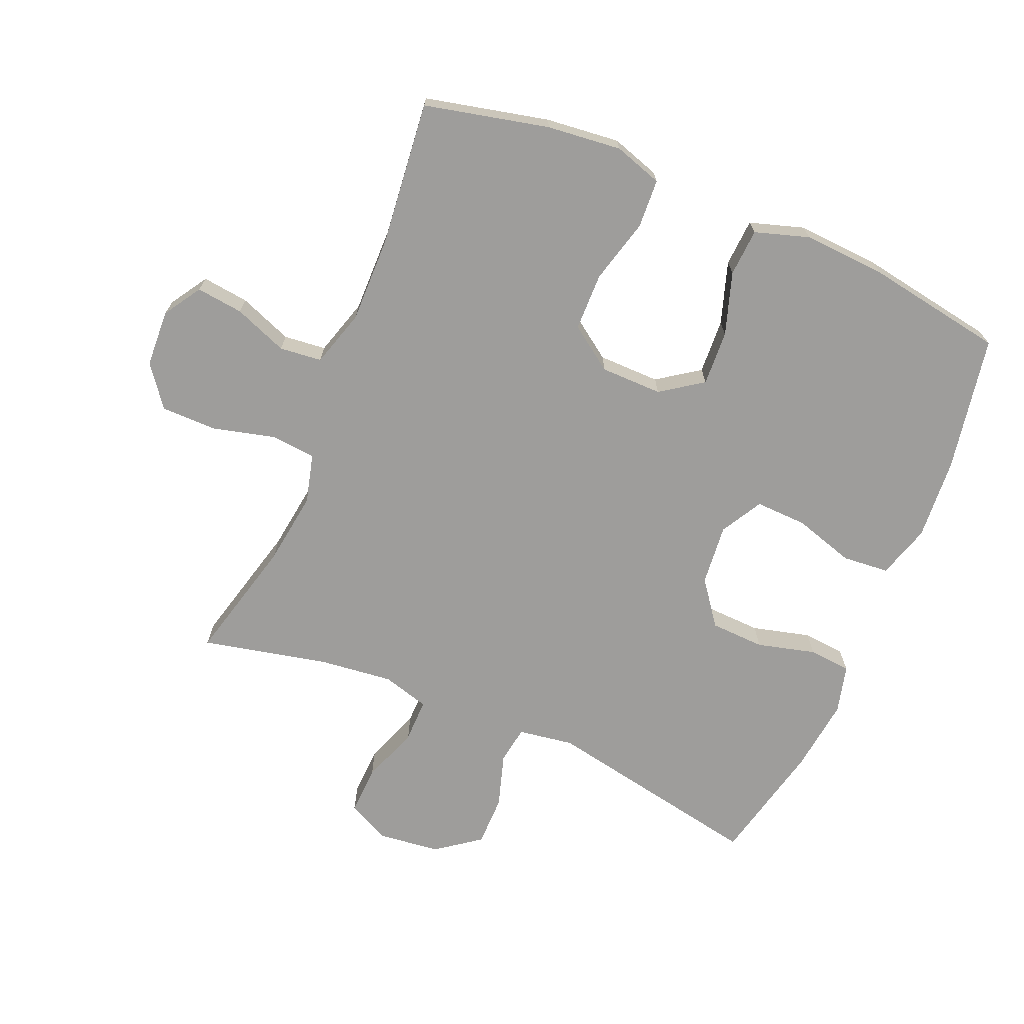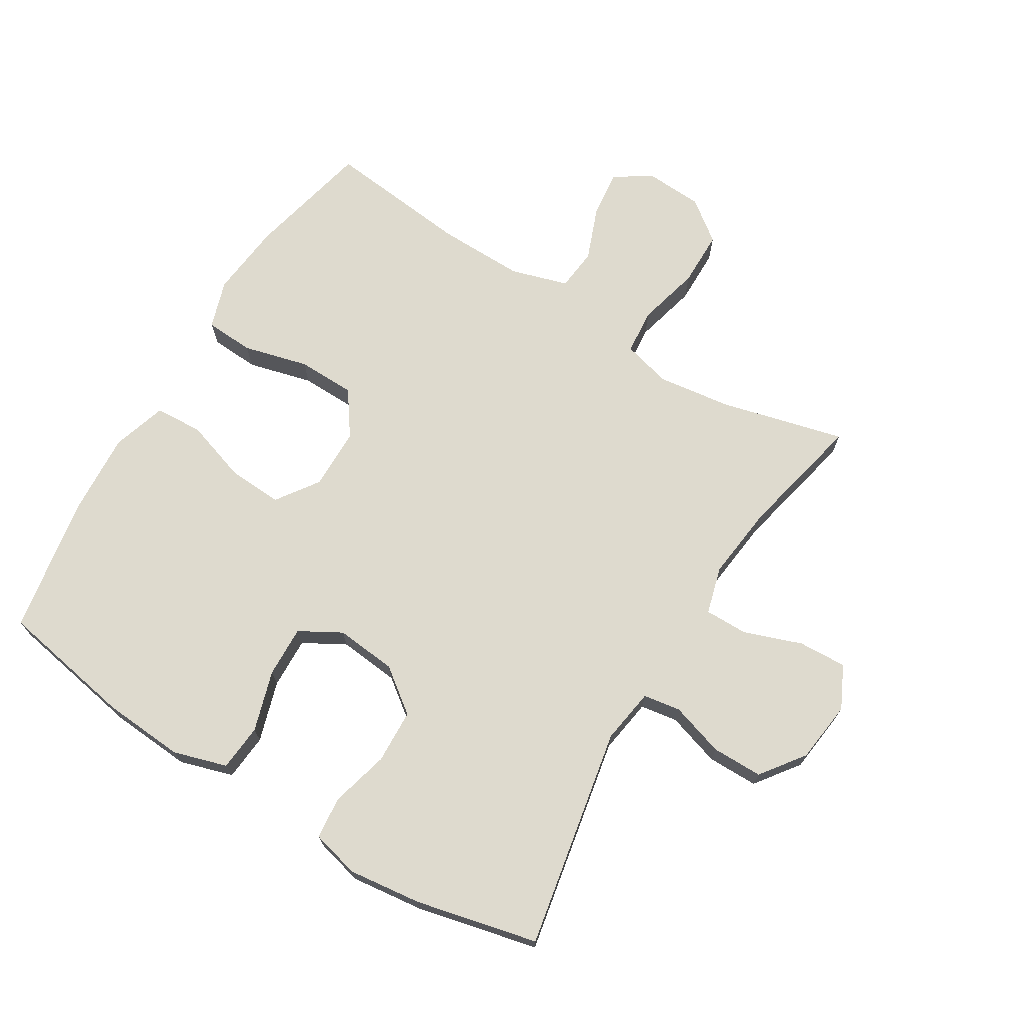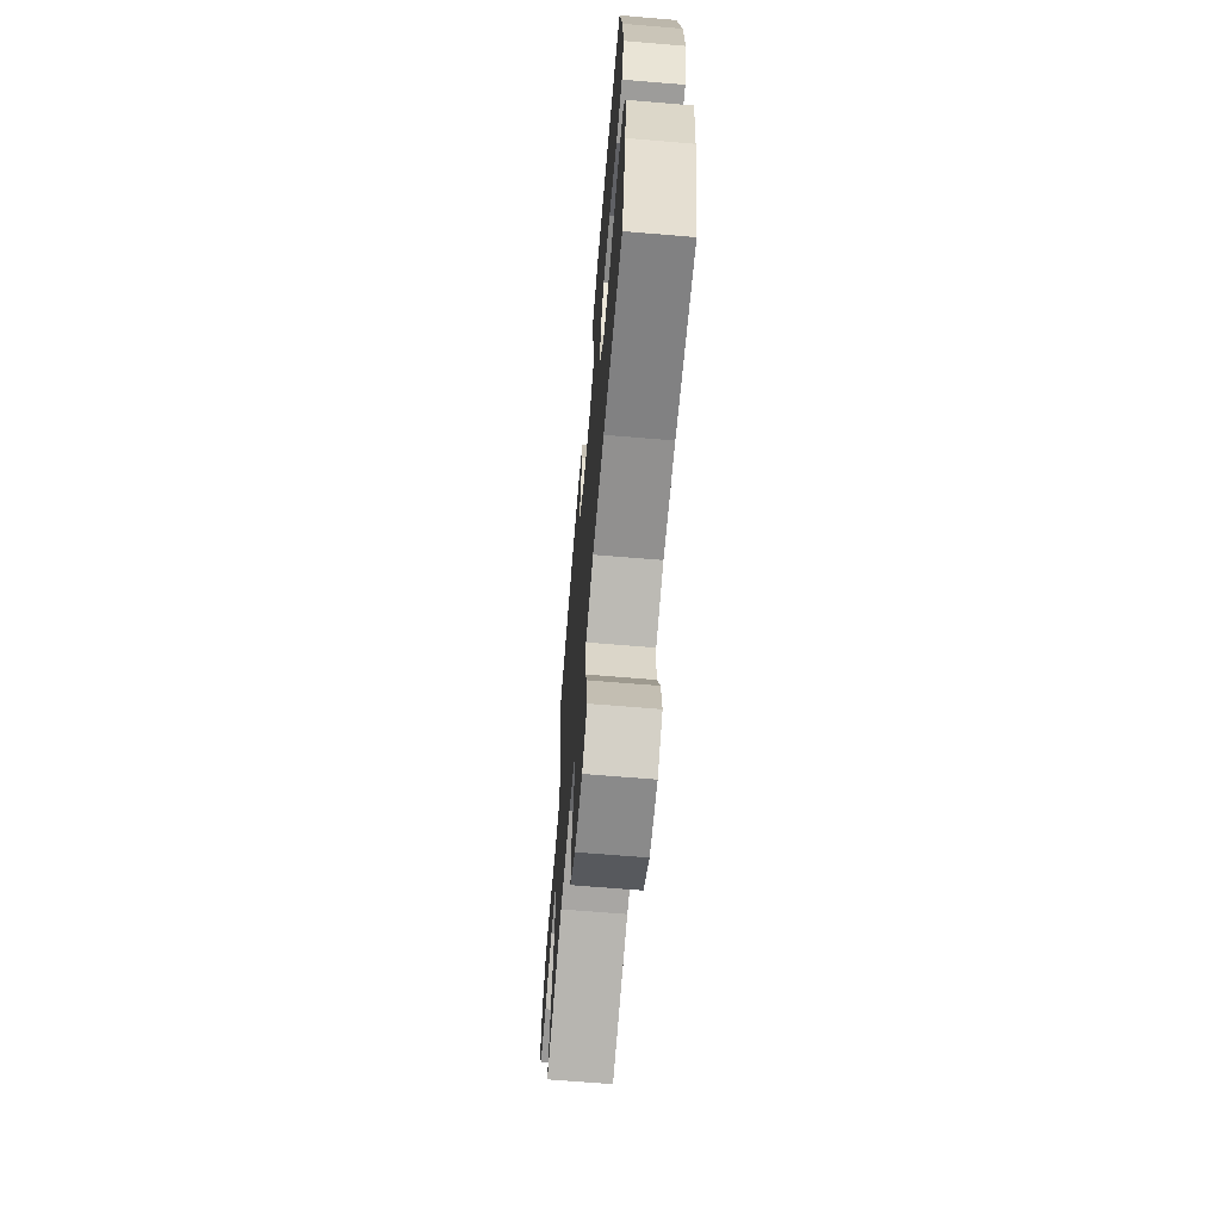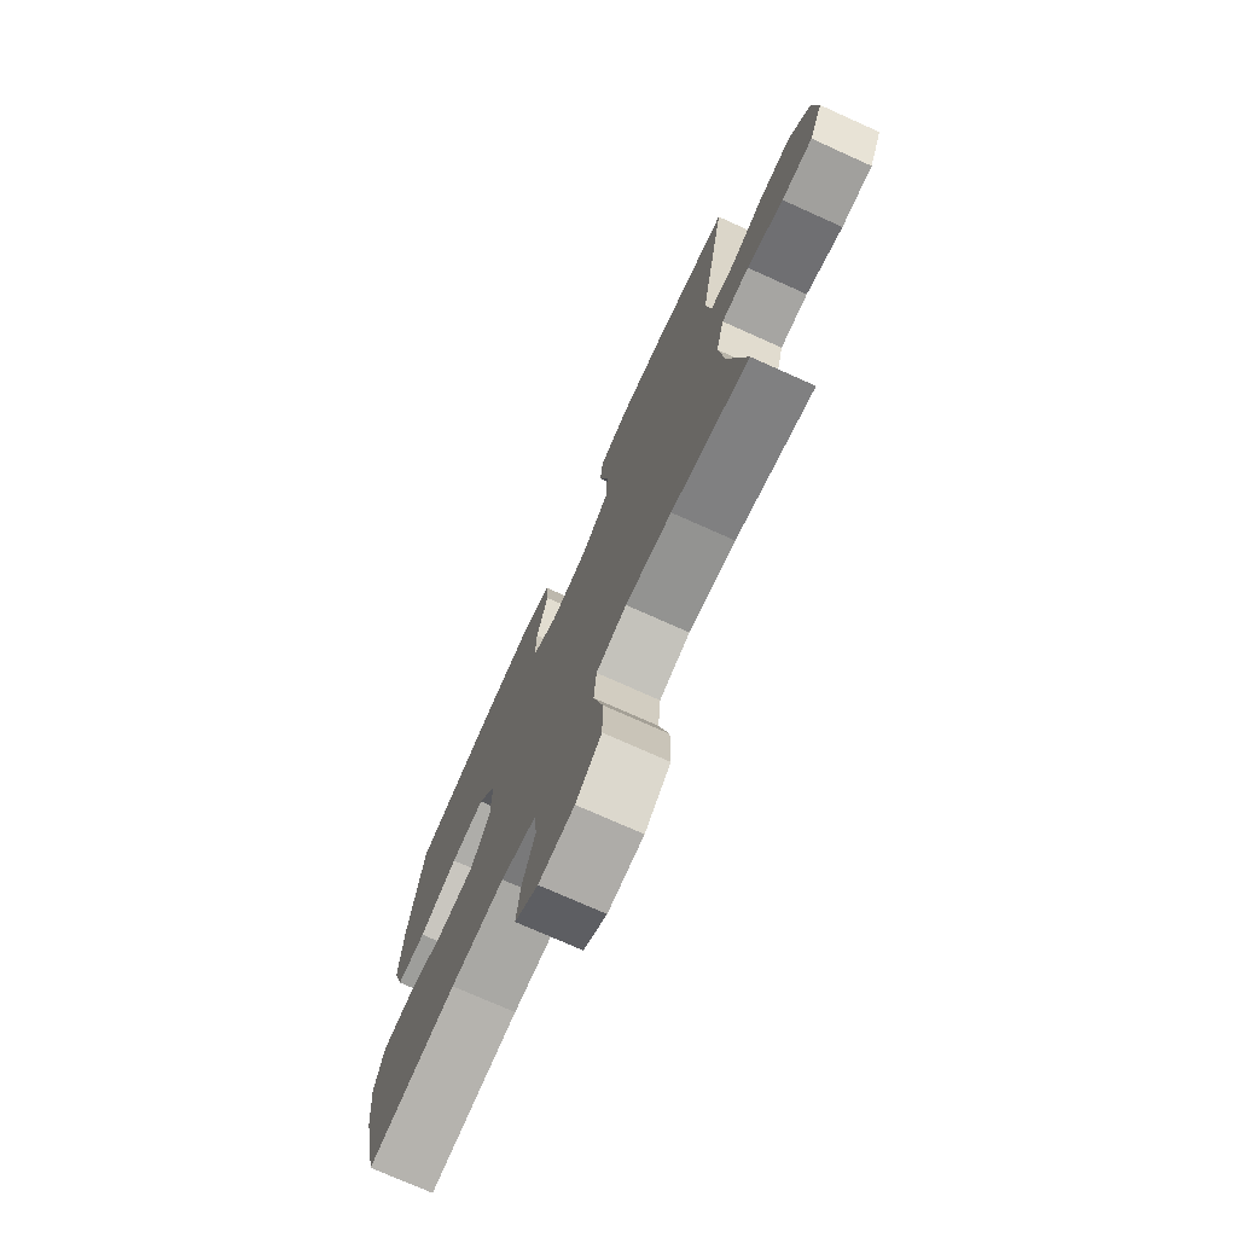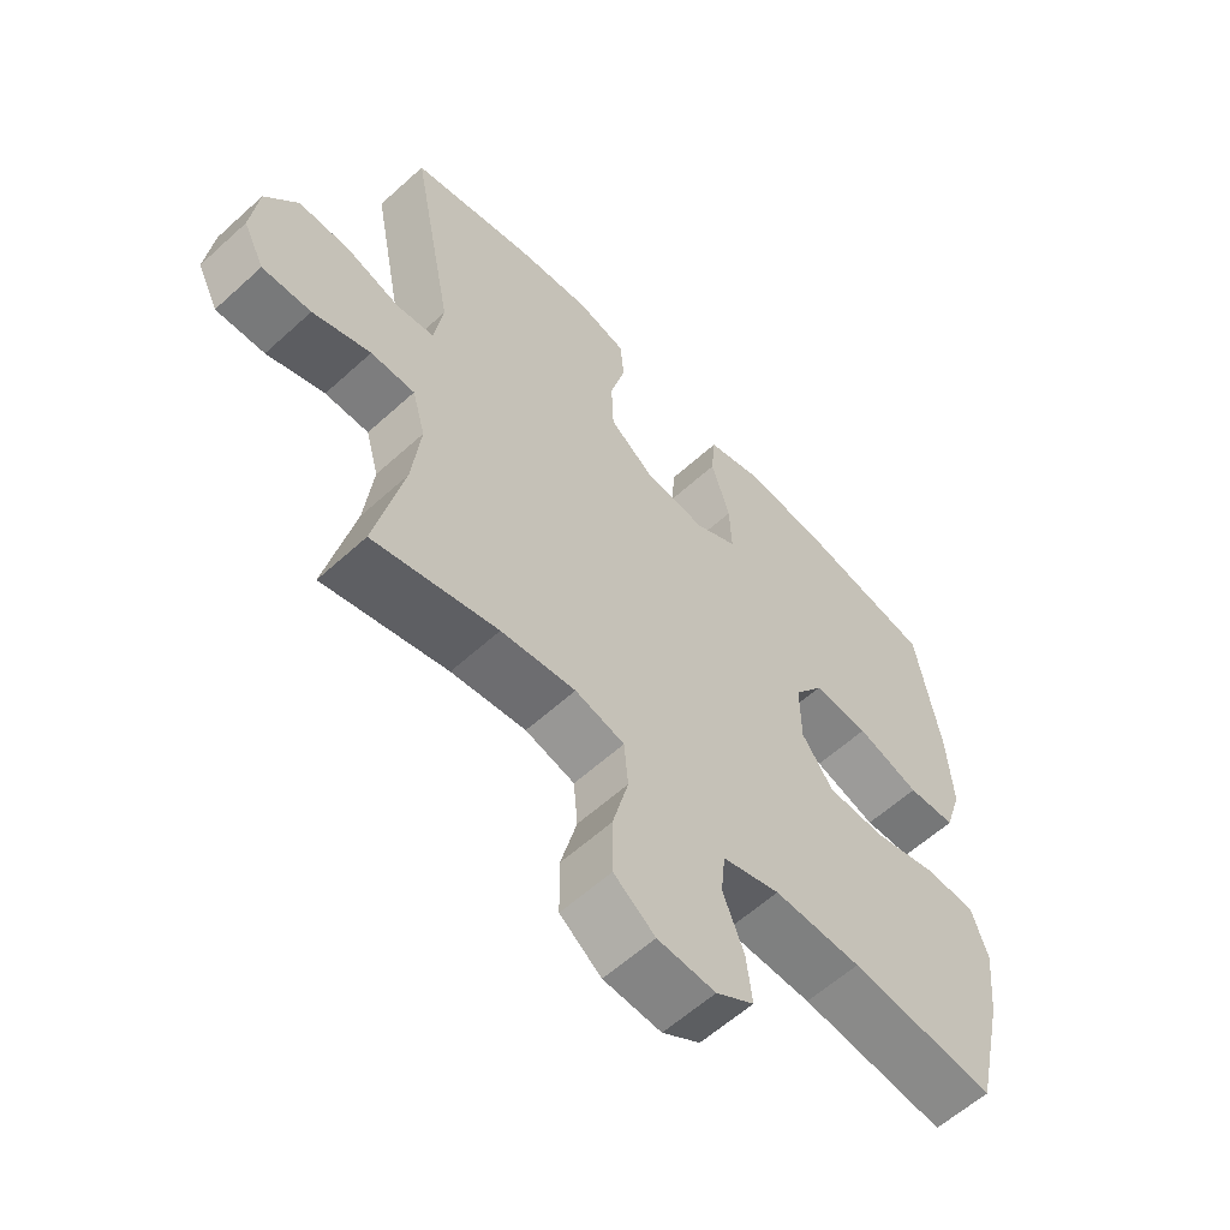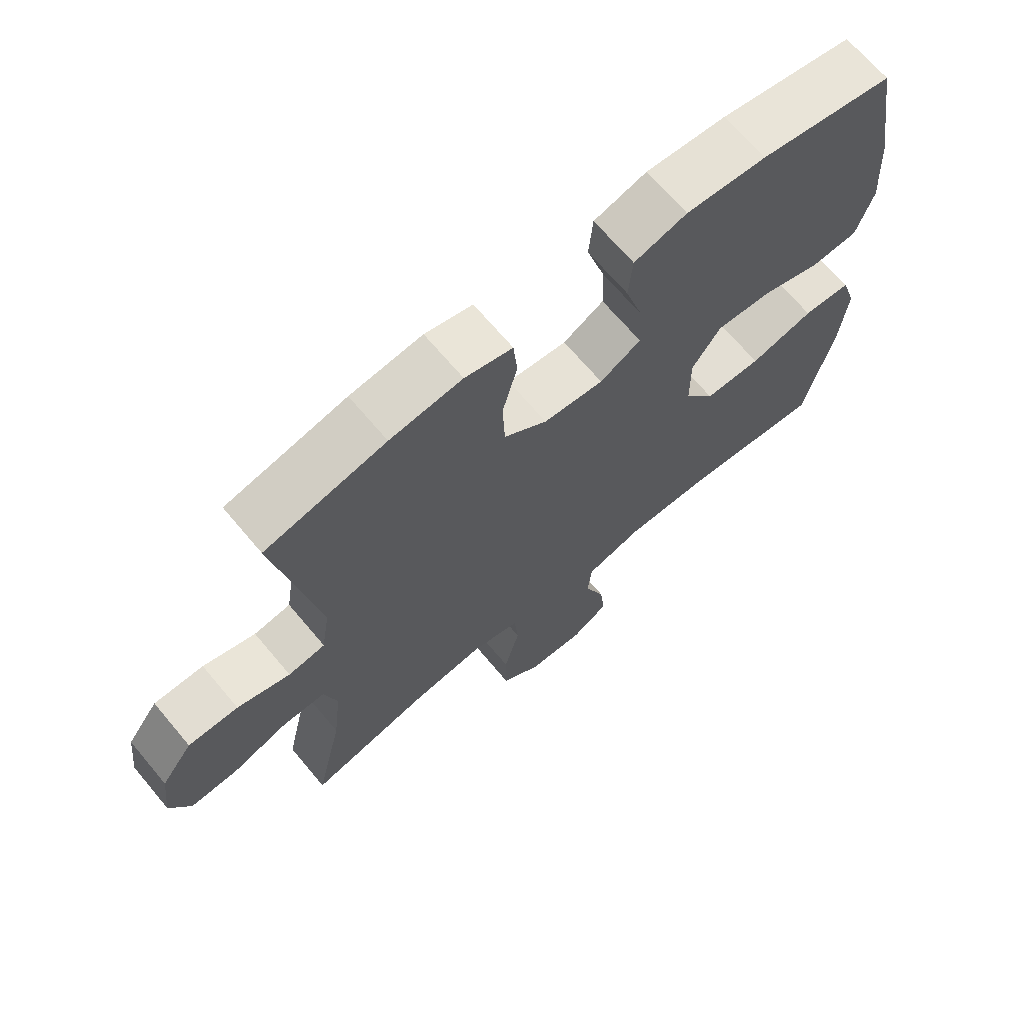
<metadata>
{"format":"obj","ext":"obj","renderer":"f3d","projection":"perspective","resolution":1024,"background":"white","views":[{"elev":-70.4,"azim":-112.8,"up":"+Y"},{"elev":71.2,"azim":31.5,"up":"+Y"},{"elev":-66.4,"azim":-94.8,"up":"+Z"},{"elev":-74.2,"azim":65.8,"up":"+Z"},{"elev":-59.5,"azim":133.0,"up":"+Z"},{"elev":68.1,"azim":140.0,"up":"+Z"}]}
</metadata>
<code>
o path840
v -0.2939 0.0375 -0.4503
v -0.1576 0.0375 -0.4486
v -0.06769 0.0375 -0.4758
v -0.06091 0.0375 -0.5424
v -0.09372 0.0375 -0.6271
v -0.1024 0.0375 -0.7006
v -0.04338 0.0375 -0.7383
v 0.04669 0.0375 -0.7339
v 0.111 0.0375 -0.6855
v 0.1118 0.0375 -0.5977
v 0.08695 0.0375 -0.5
v 0.09335 0.0375 -0.4284
v 0.1703 0.0375 -0.4084
v 0.2868 0.0375 -0.4245
v 0.4807 0.0375 -0.4741
v 0.437 0.0375 -0.2771
v 0.4239 0.0375 -0.1601
v 0.4447 0.0375 -0.08598
v 0.5132 0.0375 -0.08663
v 0.6036 0.0375 -0.1194
v 0.6798 0.0375 -0.1231
v 0.7129 0.0375 -0.05636
v 0.7015 0.0375 0.04117
v 0.6509 0.0375 0.1098
v 0.5708 0.0375 0.1102
v 0.4864 0.0375 0.08402
v 0.4273 0.0375 0.0932
v 0.4139 0.0375 0.1804
v 0.4807 0.0375 0.5278
v 0.2884 0.0375 0.5725
v 0.1729 0.0375 0.5867
v 0.09674 0.0375 0.5675
v 0.09046 0.0375 0.5006
v 0.1143 0.0375 0.4085
v 0.1107 0.0375 0.3231
v 0.0416 0.0375 0.2713
v -0.05463 0.0375 0.262
v -0.1202 0.0375 0.2992
v -0.1174 0.0375 0.3803
v -0.0882 0.0375 0.4758
v -0.0945 0.0375 0.5495
v -0.179 0.0375 0.5751
v -0.3072 0.0375 0.5662
v -0.521 0.0375 0.5278
v -0.558 0.0375 0.31
v -0.566 0.0375 0.1796
v -0.5393 0.0375 0.09441
v -0.4643 0.0375 0.0897
v -0.3661 0.0375 0.1215
v -0.2795 0.0375 0.1261
v -0.2336 0.0375 0.06027
v -0.2347 0.0375 -0.03703
v -0.2835 0.0375 -0.1063
v -0.3744 0.0375 -0.1078
v -0.4767 0.0375 -0.08103
v -0.5534 0.0375 -0.08522
v -0.5781 0.0375 -0.1615
v -0.5658 0.0375 -0.2785
v -0.521 0.0375 -0.4741
v -0.2939 -0.0375 -0.4503
v -0.1576 -0.0375 -0.4486
v -0.06769 -0.0375 -0.4758
v -0.06091 -0.0375 -0.5424
v -0.09372 -0.0375 -0.6271
v -0.1024 -0.0375 -0.7006
v -0.04338 -0.0375 -0.7383
v 0.04669 -0.0375 -0.7339
v 0.111 -0.0375 -0.6855
v 0.1118 -0.0375 -0.5977
v 0.08695 -0.0375 -0.5
v 0.09335 -0.0375 -0.4284
v 0.1703 -0.0375 -0.4084
v 0.2868 -0.0375 -0.4245
v 0.4807 -0.0375 -0.4741
v 0.437 -0.0375 -0.2771
v 0.4239 -0.0375 -0.1601
v 0.4447 -0.0375 -0.08598
v 0.5132 -0.0375 -0.08663
v 0.6036 -0.0375 -0.1194
v 0.6798 -0.0375 -0.1231
v 0.7129 -0.0375 -0.05636
v 0.7015 -0.0375 0.04117
v 0.6509 -0.0375 0.1098
v 0.5708 -0.0375 0.1102
v 0.4864 -0.0375 0.08402
v 0.4273 -0.0375 0.0932
v 0.4139 -0.0375 0.1804
v 0.4807 -0.0375 0.5278
v 0.2884 -0.0375 0.5725
v 0.1729 -0.0375 0.5867
v 0.09674 -0.0375 0.5675
v 0.09046 -0.0375 0.5006
v 0.1143 -0.0375 0.4085
v 0.1107 -0.0375 0.3231
v 0.0416 -0.0375 0.2713
v -0.05463 -0.0375 0.262
v -0.1202 -0.0375 0.2992
v -0.1174 -0.0375 0.3803
v -0.0882 -0.0375 0.4758
v -0.0945 -0.0375 0.5495
v -0.179 -0.0375 0.5751
v -0.3072 -0.0375 0.5662
v -0.521 -0.0375 0.5278
v -0.558 -0.0375 0.31
v -0.566 -0.0375 0.1796
v -0.5393 -0.0375 0.09441
v -0.4643 -0.0375 0.0897
v -0.3661 -0.0375 0.1215
v -0.2795 -0.0375 0.1261
v -0.2336 -0.0375 0.06027
v -0.2347 -0.0375 -0.03703
v -0.2835 -0.0375 -0.1063
v -0.3744 -0.0375 -0.1078
v -0.4767 -0.0375 -0.08103
v -0.5534 -0.0375 -0.08522
v -0.5781 -0.0375 -0.1615
v -0.5658 -0.0375 -0.2785
v -0.521 -0.0375 -0.4741
v 0.6798 0.0375 -0.1231
v 0.6798 0.0375 -0.1231
v 0.7129 0.0375 -0.05636
v 0.7015 0.0375 0.04117
v 0.6509 0.0375 0.1098
v 0.6036 0.0375 -0.1194
v 0.5708 0.0375 0.1102
v 0.5132 0.0375 -0.08663
v 0.4864 0.0375 0.08402
v 0.4447 0.0375 -0.08598
v 0.4447 0.0375 -0.08598
v 0.4273 0.0375 0.0932
v 0.4273 0.0375 0.0932
v 0.4807 0.0375 -0.4741
v 0.4807 0.0375 -0.4741
v 0.437 0.0375 -0.2771
v 0.4239 0.0375 -0.1601
v 0.4139 0.0375 0.1804
v 0.4807 0.0375 0.5278
v 0.4807 0.0375 0.5278
v 0.2884 0.0375 0.5725
v 0.2868 0.0375 -0.4245
v 0.1729 0.0375 0.5867
v 0.1703 0.0375 -0.4084
v 0.09674 0.0375 0.5675
v 0.09674 0.0375 0.5675
v 0.09335 0.0375 -0.4284
v 0.09335 0.0375 -0.4284
v 0.1143 0.0375 0.4085
v 0.1107 0.0375 0.3231
v 0.09046 0.0375 0.5006
v 0.111 0.0375 -0.6855
v 0.1118 0.0375 -0.5977
v 0.08695 0.0375 -0.5
v 0.04669 0.0375 -0.7339
v 0.0416 0.0375 0.2713
v -0.04338 0.0375 -0.7383
v -0.05463 0.0375 0.262
v -0.1024 0.0375 -0.7006
v -0.1024 0.0375 -0.7006
v -0.1202 0.0375 0.2992
v -0.1202 0.0375 0.2992
v -0.09372 0.0375 -0.6271
v -0.06091 0.0375 -0.5424
v -0.06769 0.0375 -0.4758
v -0.06769 0.0375 -0.4758
v -0.1576 0.0375 -0.4486
v -0.1174 0.0375 0.3803
v -0.0882 0.0375 0.4758
v -0.0945 0.0375 0.5495
v -0.0945 0.0375 0.5495
v -0.179 0.0375 0.5751
v -0.2939 0.0375 -0.4503
v -0.2336 0.0375 0.06027
v -0.2347 0.0375 -0.03703
v -0.3072 0.0375 0.5662
v -0.2795 0.0375 0.1261
v -0.2835 0.0375 -0.1063
v -0.3661 0.0375 0.1215
v -0.3744 0.0375 -0.1078
v -0.4643 0.0375 0.0897
v -0.4767 0.0375 -0.08103
v -0.5393 0.0375 0.09441
v -0.5393 0.0375 0.09441
v -0.5534 0.0375 -0.08522
v -0.5534 0.0375 -0.08522
v -0.521 0.0375 -0.4741
v -0.521 0.0375 -0.4741
v -0.521 0.0375 0.5278
v -0.521 0.0375 0.5278
v -0.558 0.0375 0.31
v -0.566 0.0375 0.1796
v -0.5658 0.0375 -0.2785
v -0.5781 0.0375 -0.1615
v 0.6798 -0.0375 -0.1231
v 0.6798 -0.0375 -0.1231
v 0.7129 -0.0375 -0.05636
v 0.7015 -0.0375 0.04117
v 0.6509 -0.0375 0.1098
v 0.6036 -0.0375 -0.1194
v 0.5708 -0.0375 0.1102
v 0.5132 -0.0375 -0.08663
v 0.4864 -0.0375 0.08402
v 0.4447 -0.0375 -0.08598
v 0.4447 -0.0375 -0.08598
v 0.4273 -0.0375 0.0932
v 0.4273 -0.0375 0.0932
v 0.4807 -0.0375 -0.4741
v 0.4807 -0.0375 -0.4741
v 0.437 -0.0375 -0.2771
v 0.4239 -0.0375 -0.1601
v 0.4139 -0.0375 0.1804
v 0.4807 -0.0375 0.5278
v 0.4807 -0.0375 0.5278
v 0.2884 -0.0375 0.5725
v 0.2868 -0.0375 -0.4245
v 0.1729 -0.0375 0.5867
v 0.1703 -0.0375 -0.4084
v 0.09674 -0.0375 0.5675
v 0.09674 -0.0375 0.5675
v 0.09335 -0.0375 -0.4284
v 0.09335 -0.0375 -0.4284
v 0.1143 -0.0375 0.4085
v 0.1107 -0.0375 0.3231
v 0.09046 -0.0375 0.5006
v 0.111 -0.0375 -0.6855
v 0.1118 -0.0375 -0.5977
v 0.08695 -0.0375 -0.5
v 0.04669 -0.0375 -0.7339
v 0.0416 -0.0375 0.2713
v -0.04338 -0.0375 -0.7383
v -0.05463 -0.0375 0.262
v -0.1024 -0.0375 -0.7006
v -0.1024 -0.0375 -0.7006
v -0.1202 -0.0375 0.2992
v -0.1202 -0.0375 0.2992
v -0.09372 -0.0375 -0.6271
v -0.06091 -0.0375 -0.5424
v -0.06769 -0.0375 -0.4758
v -0.06769 -0.0375 -0.4758
v -0.1576 -0.0375 -0.4486
v -0.1174 -0.0375 0.3803
v -0.0882 -0.0375 0.4758
v -0.0945 -0.0375 0.5495
v -0.0945 -0.0375 0.5495
v -0.179 -0.0375 0.5751
v -0.2939 -0.0375 -0.4503
v -0.2336 -0.0375 0.06027
v -0.2347 -0.0375 -0.03703
v -0.3072 -0.0375 0.5662
v -0.2795 -0.0375 0.1261
v -0.2835 -0.0375 -0.1063
v -0.3661 -0.0375 0.1215
v -0.3744 -0.0375 -0.1078
v -0.4643 -0.0375 0.0897
v -0.4767 -0.0375 -0.08103
v -0.5393 -0.0375 0.09441
v -0.5393 -0.0375 0.09441
v -0.5534 -0.0375 -0.08522
v -0.5534 -0.0375 -0.08522
v -0.521 -0.0375 -0.4741
v -0.521 -0.0375 -0.4741
v -0.521 -0.0375 0.5278
v -0.521 -0.0375 0.5278
v -0.558 -0.0375 0.31
v -0.566 -0.0375 0.1796
v -0.5658 -0.0375 -0.2785
v -0.5781 -0.0375 -0.1615
f 210 228 204
f 219 216 247
f 263 233 248
f 247 228 246
f 195 196 198
f 209 228 247
f 246 228 230
f 245 252 265
f 259 245 265
f 239 247 250
f 235 225 236
f 251 233 263
f 237 219 239
f 229 227 235
f 209 216 208
f 263 248 261
f 248 233 240
f 221 215 223
f 214 208 216
f 208 214 206
f 244 241 242
f 215 221 213
f 193 195 198
f 209 202 228
f 202 201 204
f 239 250 245
f 216 209 247
f 246 230 249
f 227 224 225
f 217 223 215
f 266 265 254
f 226 237 236
f 227 225 235
f 219 237 226
f 252 245 250
f 231 229 235
f 239 219 247
f 226 236 225
f 199 200 196
f 213 210 211
f 197 199 196
f 249 233 251
f 221 210 213
f 222 210 221
f 251 263 264
f 266 254 257
f 200 201 202
f 200 199 201
f 244 240 241
f 240 244 248
f 210 222 228
f 230 233 249
f 254 265 252
f 253 264 255
f 204 228 202
f 198 196 200
f 251 264 253
f 120 22 81 194
f 22 23 82 81
f 23 24 83 82
f 20 21 80 79
f 24 25 84 83
f 19 20 79 78
f 25 26 85 84
f 129 19 78 203
f 26 131 205 85
f 133 16 75 207
f 17 18 77 76
f 16 17 76 75
f 28 138 212 87
f 27 28 87 86
f 29 30 89 88
f 14 15 74 73
f 30 31 90 89
f 13 14 73 72
f 31 144 218 90
f 146 13 72 220
f 34 35 94 93
f 33 34 93 92
f 32 33 92 91
f 9 10 69 68
f 10 11 70 69
f 8 9 68 67
f 35 36 95 94
f 11 12 71 70
f 7 8 67 66
f 36 37 96 95
f 158 7 66 232
f 37 160 234 96
f 5 6 65 64
f 4 5 64 63
f 164 4 63 238
f 2 3 62 61
f 39 40 99 98
f 40 169 243 99
f 41 42 101 100
f 38 39 98 97
f 1 2 61 60
f 51 52 111 110
f 42 43 102 101
f 50 51 110 109
f 52 53 112 111
f 49 50 109 108
f 53 54 113 112
f 48 49 108 107
f 54 55 114 113
f 182 48 107 256
f 55 184 258 114
f 186 1 60 260
f 43 188 262 102
f 44 45 104 103
f 46 47 106 105
f 45 46 105 104
f 58 59 118 117
f 57 58 117 116
f 56 57 116 115
f 136 130 154
f 145 173 142
f 189 174 159
f 173 172 154
f 121 124 122
f 135 173 154
f 172 156 154
f 171 191 178
f 185 191 171
f 165 176 173
f 161 162 151
f 177 189 159
f 163 165 145
f 155 161 153
f 135 134 142
f 189 187 174
f 174 166 159
f 147 149 141
f 140 142 134
f 134 132 140
f 170 168 167
f 141 139 147
f 119 124 121
f 135 154 128
f 128 130 127
f 165 171 176
f 142 173 135
f 172 175 156
f 153 151 150
f 143 141 149
f 192 180 191
f 152 162 163
f 153 161 151
f 145 152 163
f 178 176 171
f 157 161 155
f 165 173 145
f 152 151 162
f 125 122 126
f 139 137 136
f 123 122 125
f 175 177 159
f 147 139 136
f 148 147 136
f 177 190 189
f 192 183 180
f 126 128 127
f 126 127 125
f 170 167 166
f 166 174 170
f 136 154 148
f 156 175 159
f 180 178 191
f 179 181 190
f 130 128 154
f 124 126 122
f 177 179 190

</code>
